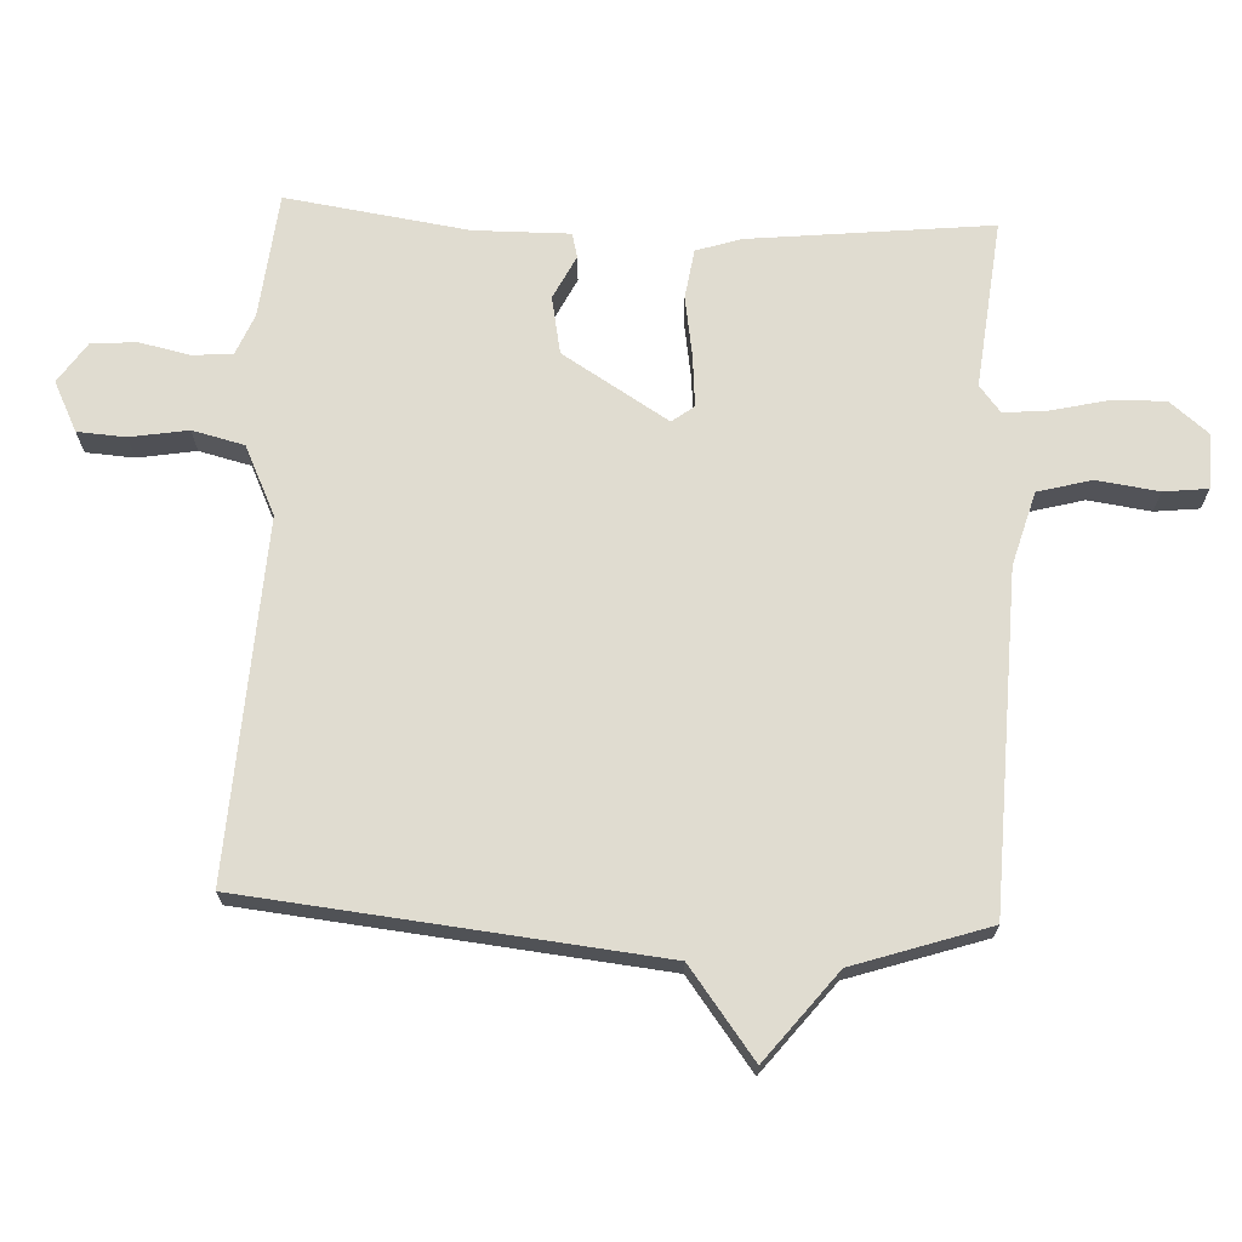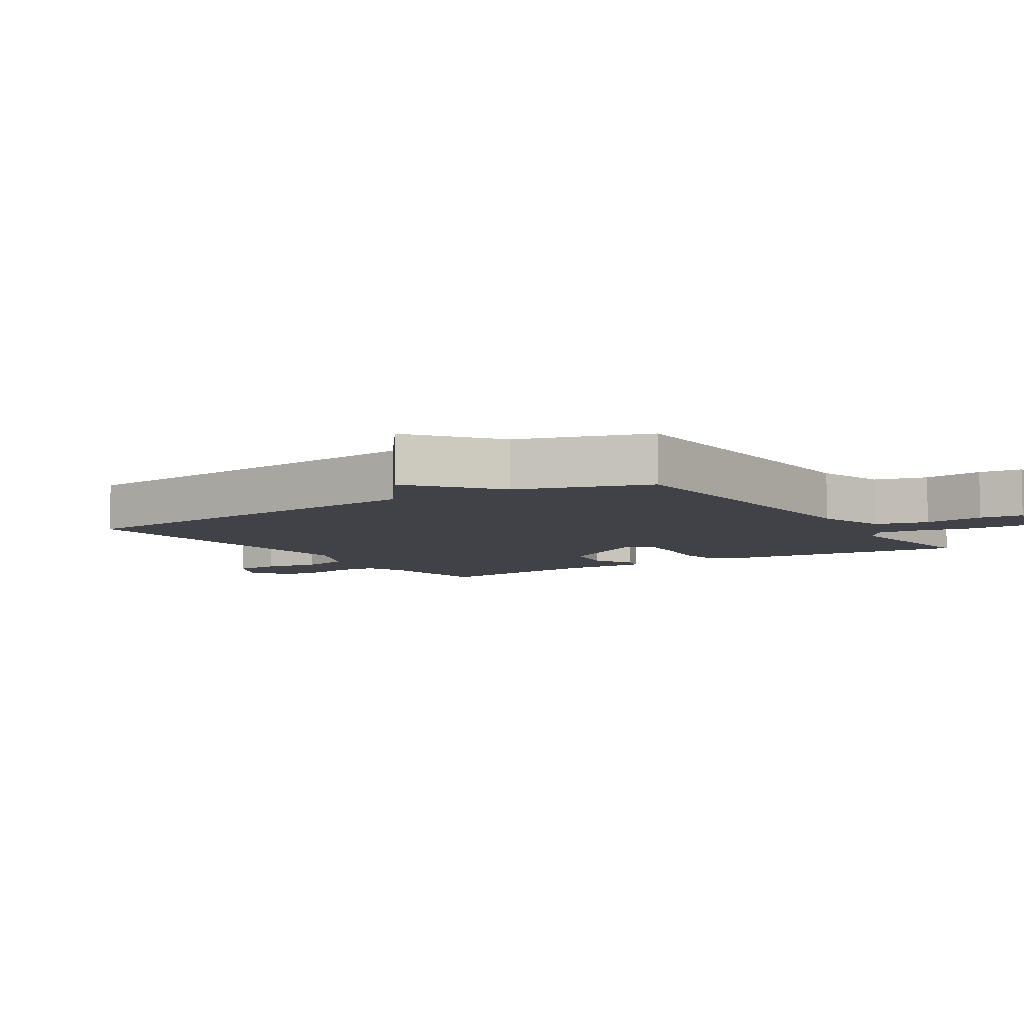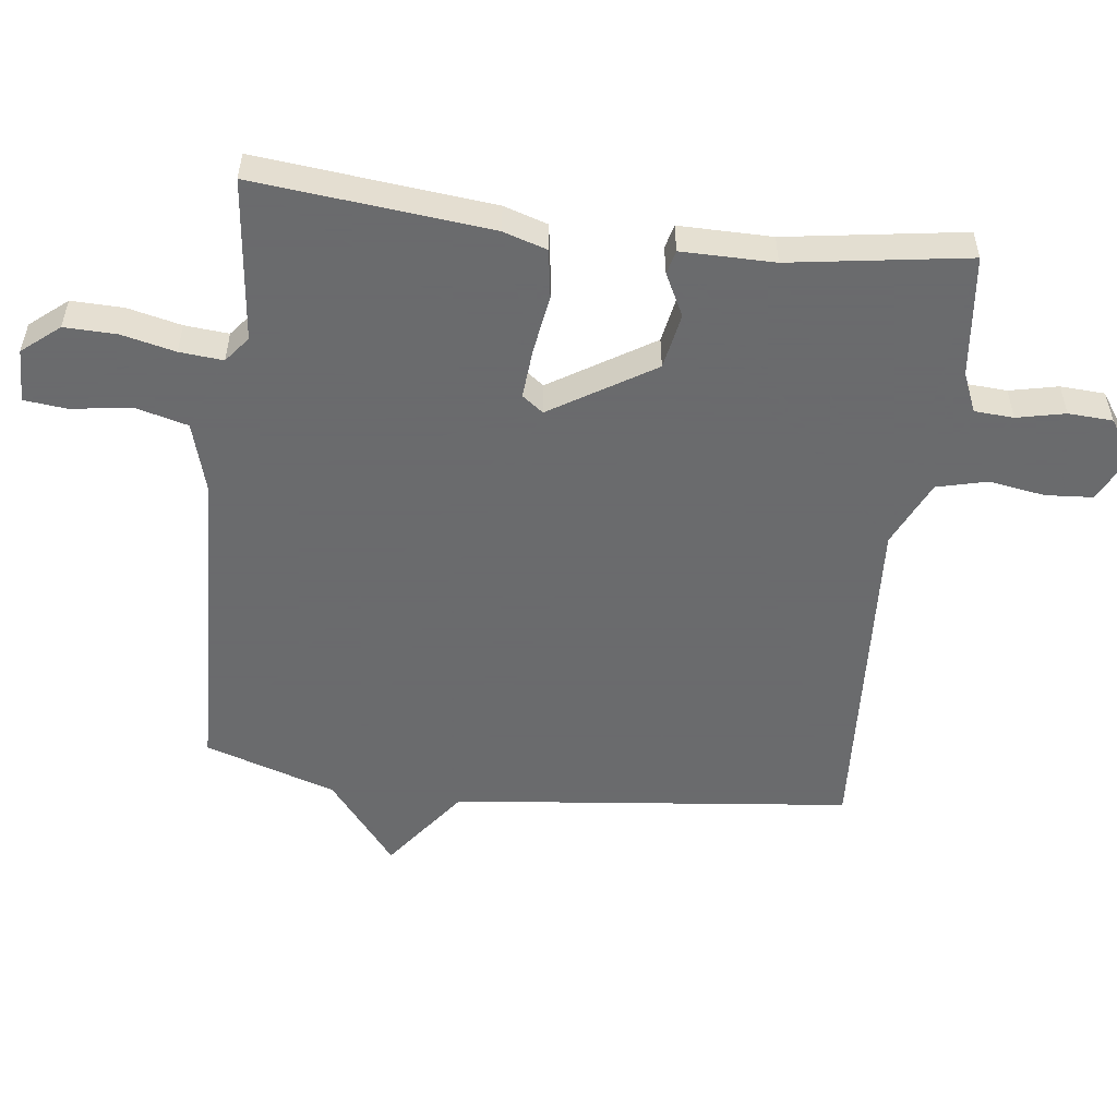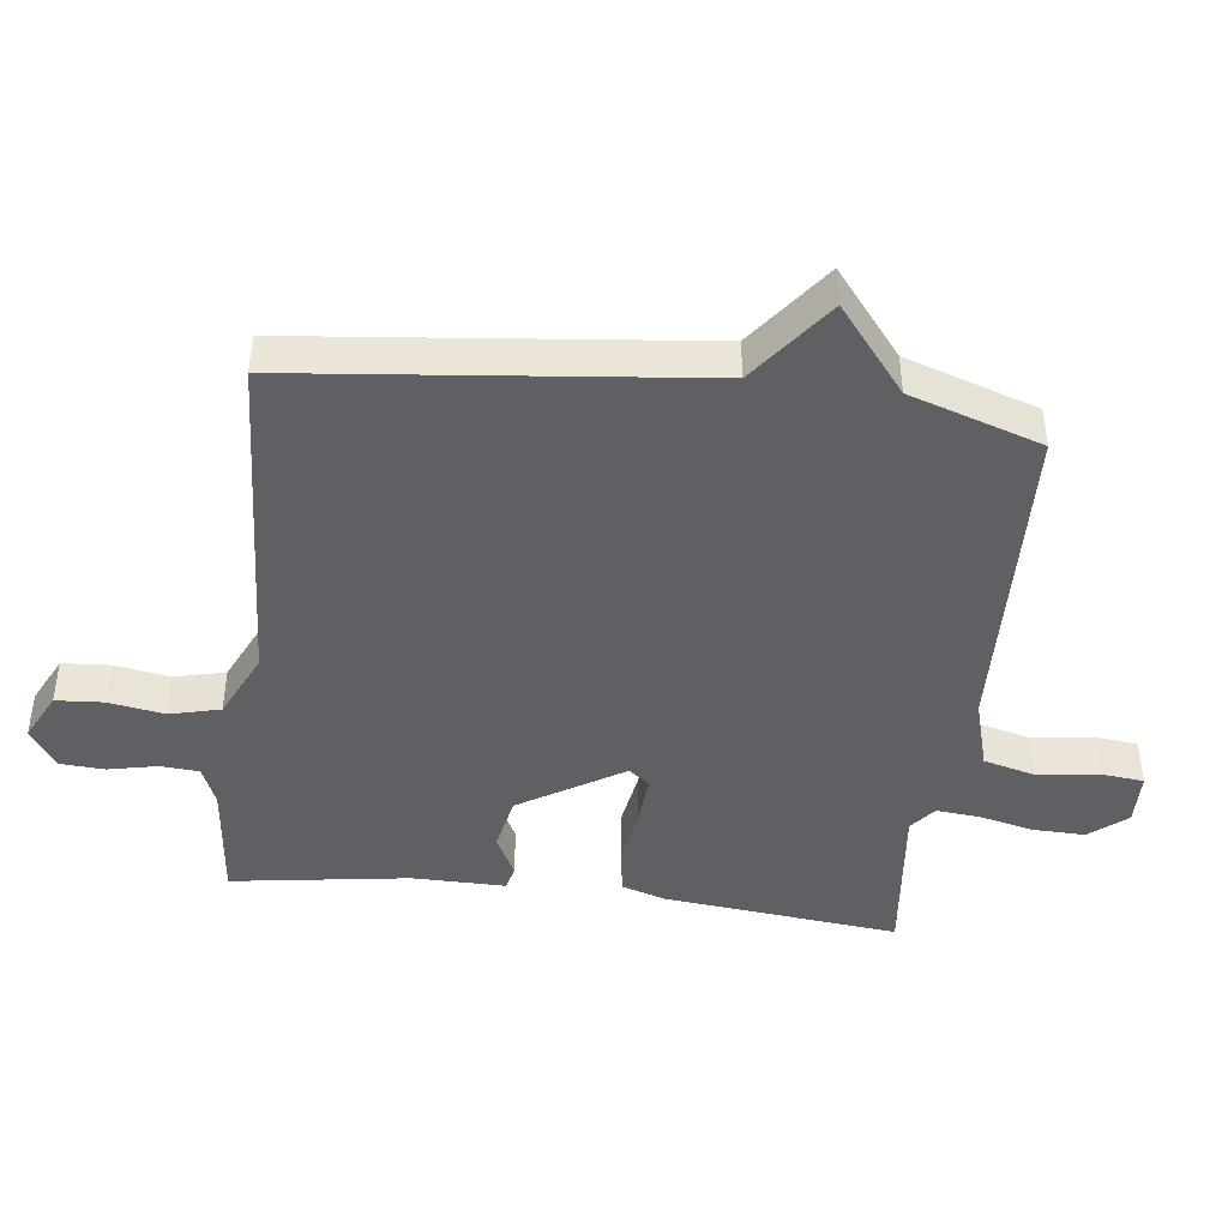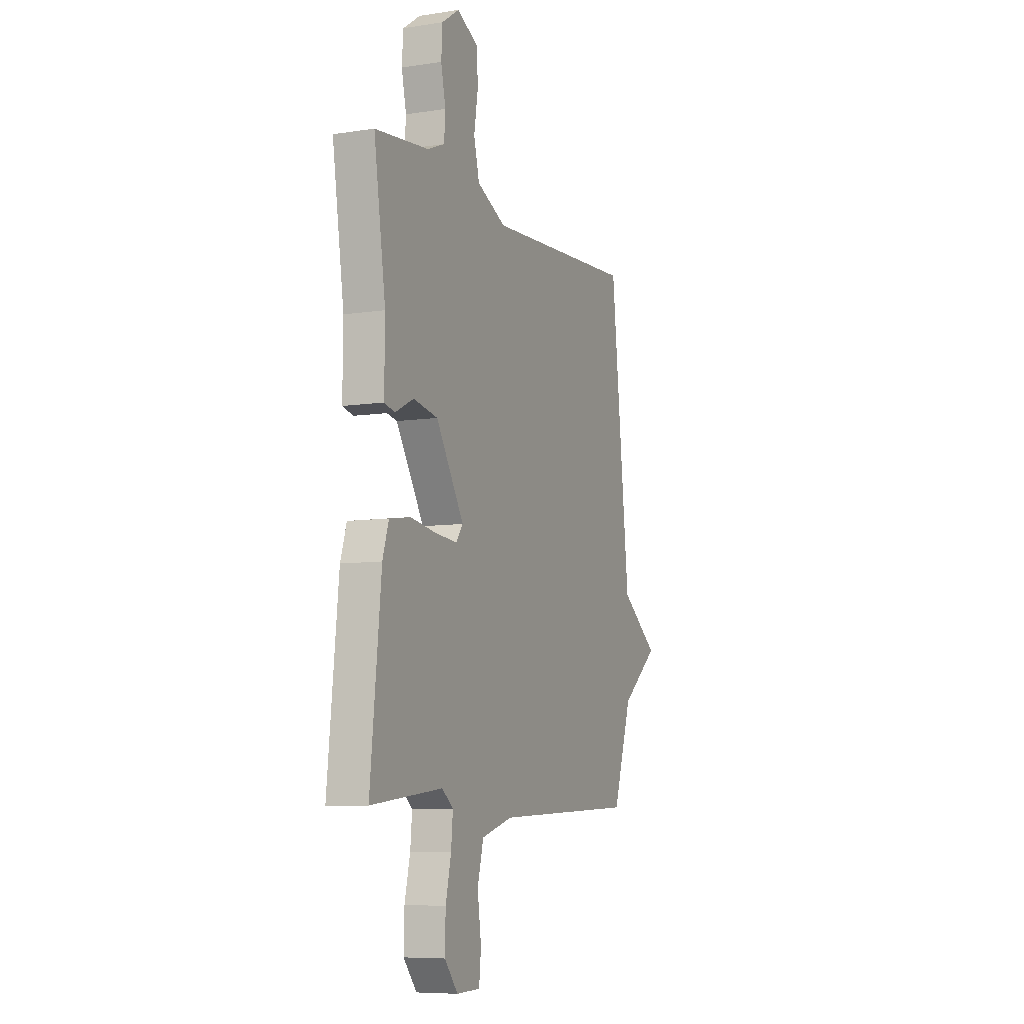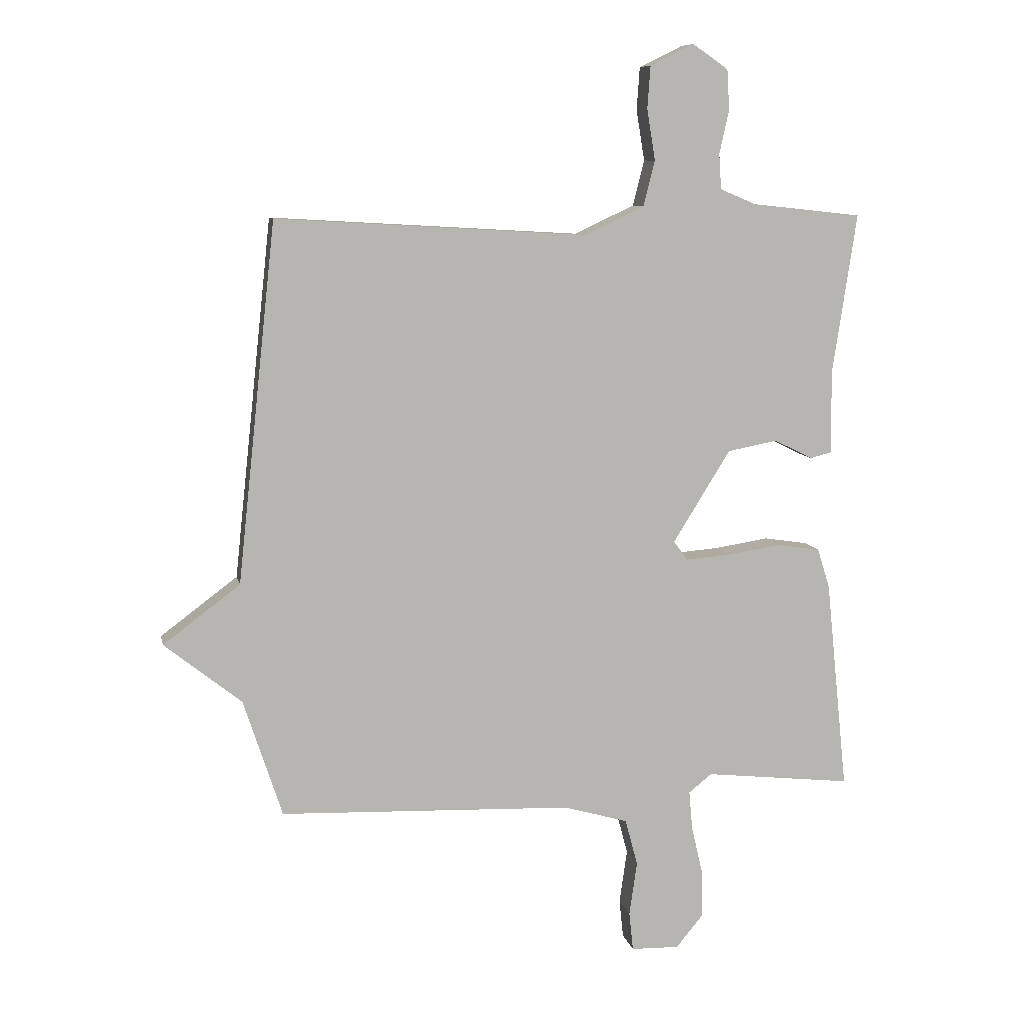
<metadata>
{"format":"obj","ext":"obj","renderer":"f3d","projection":"perspective","resolution":1024,"background":"white","views":[{"elev":69.7,"azim":92.5,"up":"+Y"},{"elev":-6.8,"azim":123.1,"up":"+Y"},{"elev":-53.2,"azim":-96.9,"up":"+Y"},{"elev":-44.0,"azim":83.0,"up":"+Y"},{"elev":-7.7,"azim":-66.6,"up":"+Z"},{"elev":9.0,"azim":168.4,"up":"+Z"}]}
</metadata>
<code>
v 0.5 0.07 0.5
v 0.565 0.07 -0.102
v 0.694 0.07 -0.199
v 0.565 0.07 -0.302
v 0.5 0.07 -0.5
v 0.009 0.07 -0.518
v -0.099 0.07 -0.549
v -0.12 0.07 -0.628
v -0.107 0.07 -0.719
v -0.114 0.07 -0.784
v -0.195 0.07 -0.786
v -0.241 0.07 -0.73
v -0.239 0.07 -0.651
v -0.22 0.07 -0.57
v -0.214 0.07 -0.504
v -0.253 0.07 -0.473
v -0.5 0.07 -0.5
v -0.463 0.07 -0.145
v -0.442 0.07 -0.079
v -0.369 0.07 -0.068
v -0.28 0.07 -0.082
v -0.205 0.07 -0.088
v -0.181 0.07 -0.056
v -0.277 0.07 0.099
v -0.361 0.07 0.115
v -0.425 0.07 0.083
v -0.461 0.07 0.092
v -0.46 0.07 0.232
v -0.5 0.07 0.5
v -0.316 0.07 0.52
v -0.256 0.07 0.545
v -0.252 0.07 0.604
v -0.268 0.07 0.677
v -0.264 0.07 0.744
v -0.204 0.07 0.785
v -0.131 0.07 0.749
v -0.126 0.07 0.678
v -0.14 0.07 0.593
v -0.121 0.07 0.517
v -0.02 0.07 0.47
v 0.5 0 0.5
v 0.565 0 -0.102
v 0.694 0 -0.199
v 0.565 0 -0.302
v 0.5 0 -0.5
v 0.009 0 -0.518
v -0.099 0 -0.549
v -0.12 0 -0.628
v -0.107 0 -0.719
v -0.114 0 -0.784
v -0.195 0 -0.786
v -0.241 0 -0.73
v -0.239 0 -0.651
v -0.22 0 -0.57
v -0.214 0 -0.504
v -0.253 0 -0.473
v -0.5 0 -0.5
v -0.463 0 -0.145
v -0.442 0 -0.079
v -0.369 0 -0.068
v -0.28 0 -0.082
v -0.205 0 -0.088
v -0.181 0 -0.056
v -0.277 0 0.099
v -0.361 0 0.115
v -0.425 0 0.083
v -0.461 0 0.092
v -0.46 0 0.232
v -0.5 0 0.5
v -0.316 0 0.52
v -0.256 0 0.545
v -0.252 0 0.604
v -0.268 0 0.677
v -0.264 0 0.744
v -0.204 0 0.785
v -0.131 0 0.749
v -0.126 0 0.678
v -0.14 0 0.593
v -0.121 0 0.517
v -0.02 0 0.47
f 36 37 38
f 35 36 38
f 34 35 38
f 33 34 38
f 32 33 38
f 31 32 38 39
f 30 31 39 40
f 28 29 30 40
f 27 28 40
f 26 27 40
f 25 26 40
f 19 20 21
f 18 19 21
f 17 18 21
f 16 17 21
f 15 16 21 22
f 12 13 14
f 11 12 14
f 10 11 14
f 9 10 14
f 8 9 14
f 7 8 14 15
f 15 22 23
f 7 15 23
f 6 7 23
f 2 3 4
f 5 6 23
f 4 5 23
f 2 4 23
f 24 25 40 1
f 1 2 23 24
f 78 77 76
f 78 76 75
f 78 75 74
f 78 74 73
f 78 73 72
f 79 78 72 71
f 80 79 71 70
f 80 70 69 68
f 80 68 67
f 80 67 66
f 80 66 65
f 61 60 59
f 61 59 58
f 61 58 57
f 61 57 56
f 62 61 56 55
f 54 53 52
f 54 52 51
f 54 51 50
f 54 50 49
f 54 49 48
f 55 54 48 47
f 63 62 55
f 63 55 47
f 63 47 46
f 44 43 42
f 63 46 45
f 63 45 44
f 63 44 42
f 41 80 65 64
f 64 63 42 41
f 1 41 42 2
f 2 42 43 3
f 3 43 44 4
f 4 44 45 5
f 5 45 46 6
f 6 46 47 7
f 7 47 48 8
f 8 48 49 9
f 9 49 50 10
f 10 50 51 11
f 11 51 52 12
f 12 52 53 13
f 13 53 54 14
f 14 54 55 15
f 15 55 56 16
f 16 56 57 17
f 17 57 58 18
f 18 58 59 19
f 19 59 60 20
f 20 60 61 21
f 21 61 62 22
f 22 62 63 23
f 23 63 64 24
f 24 64 65 25
f 25 65 66 26
f 26 66 67 27
f 27 67 68 28
f 28 68 69 29
f 29 69 70 30
f 30 70 71 31
f 31 71 72 32
f 32 72 73 33
f 33 73 74 34
f 34 74 75 35
f 35 75 76 36
f 36 76 77 37
f 37 77 78 38
f 38 78 79 39
f 39 79 80 40
f 40 80 41 1

</code>
